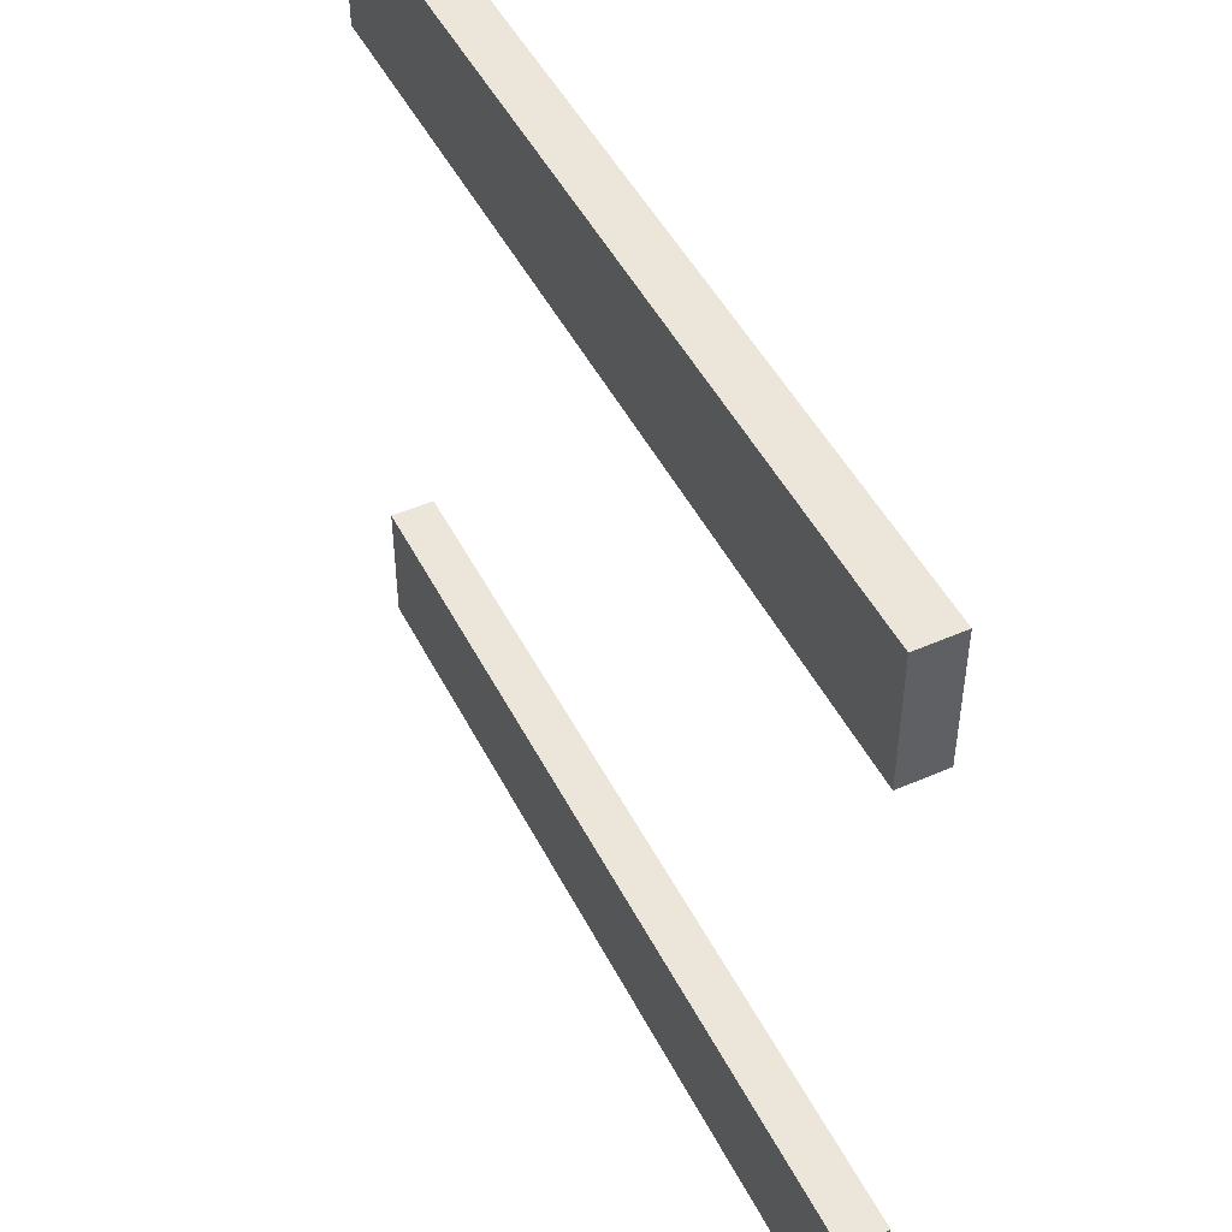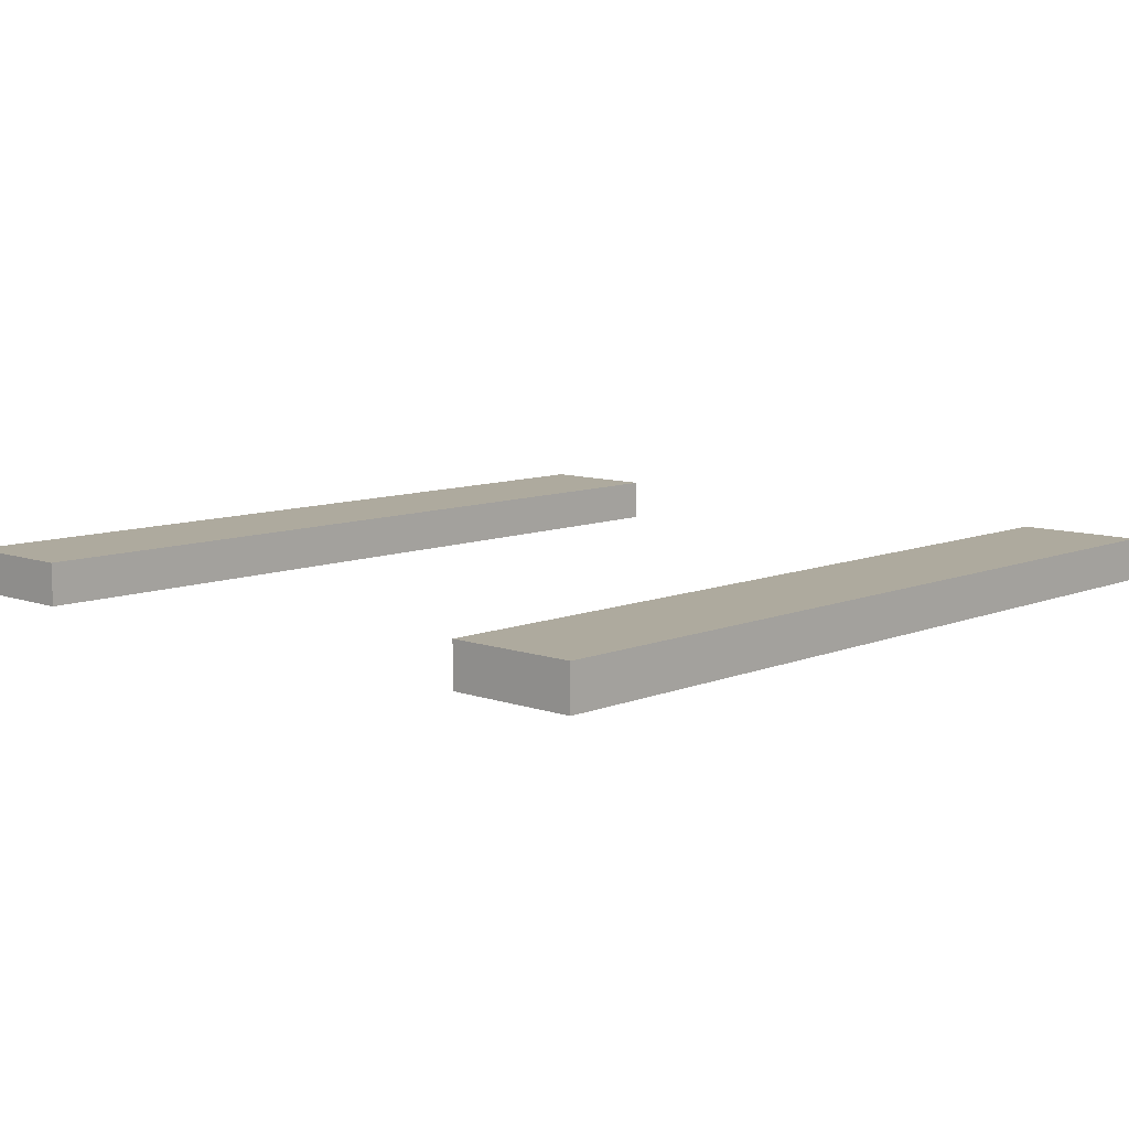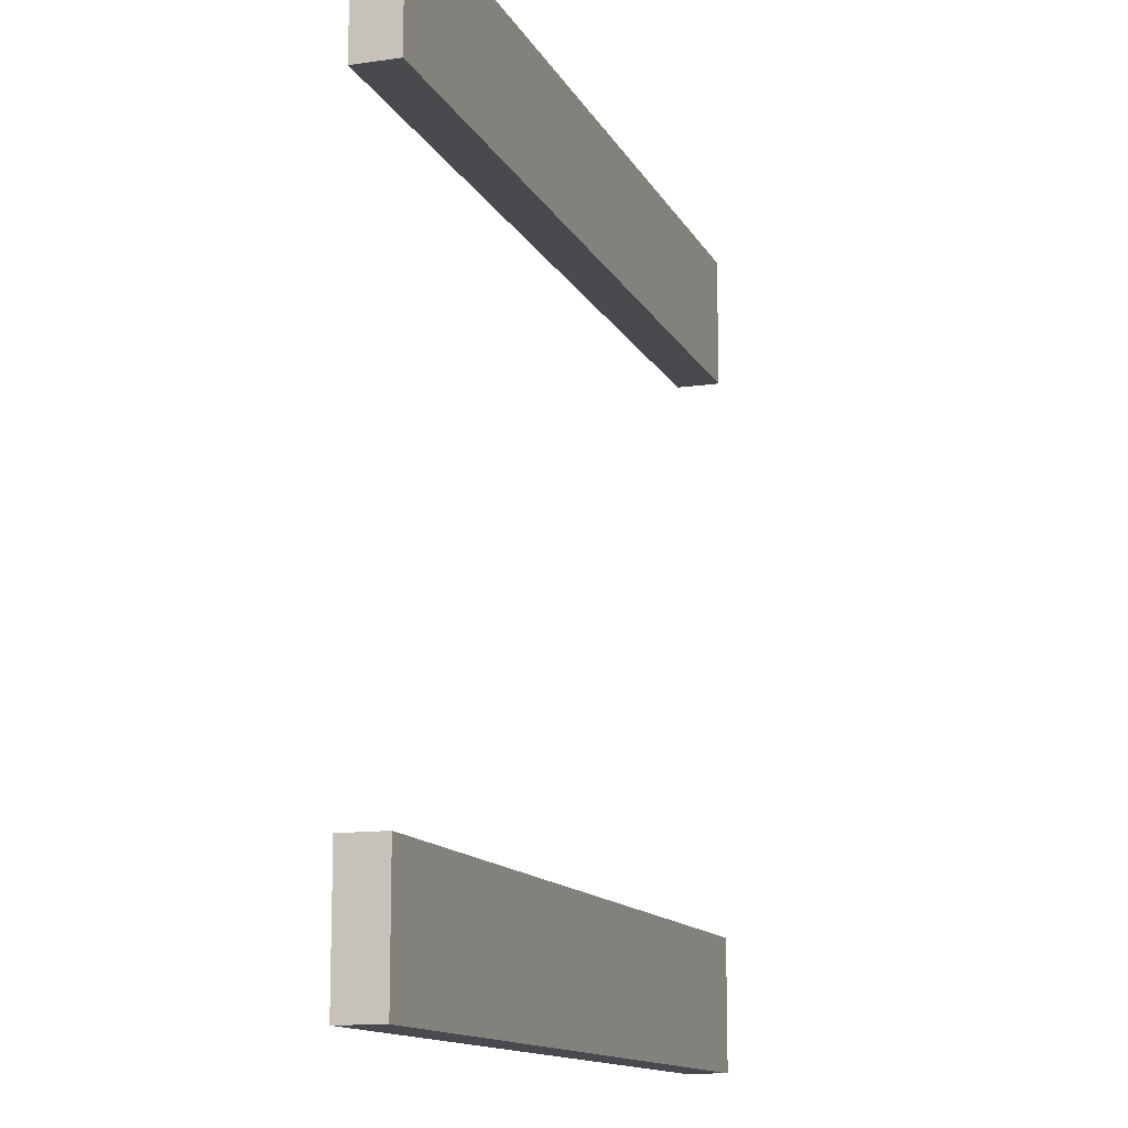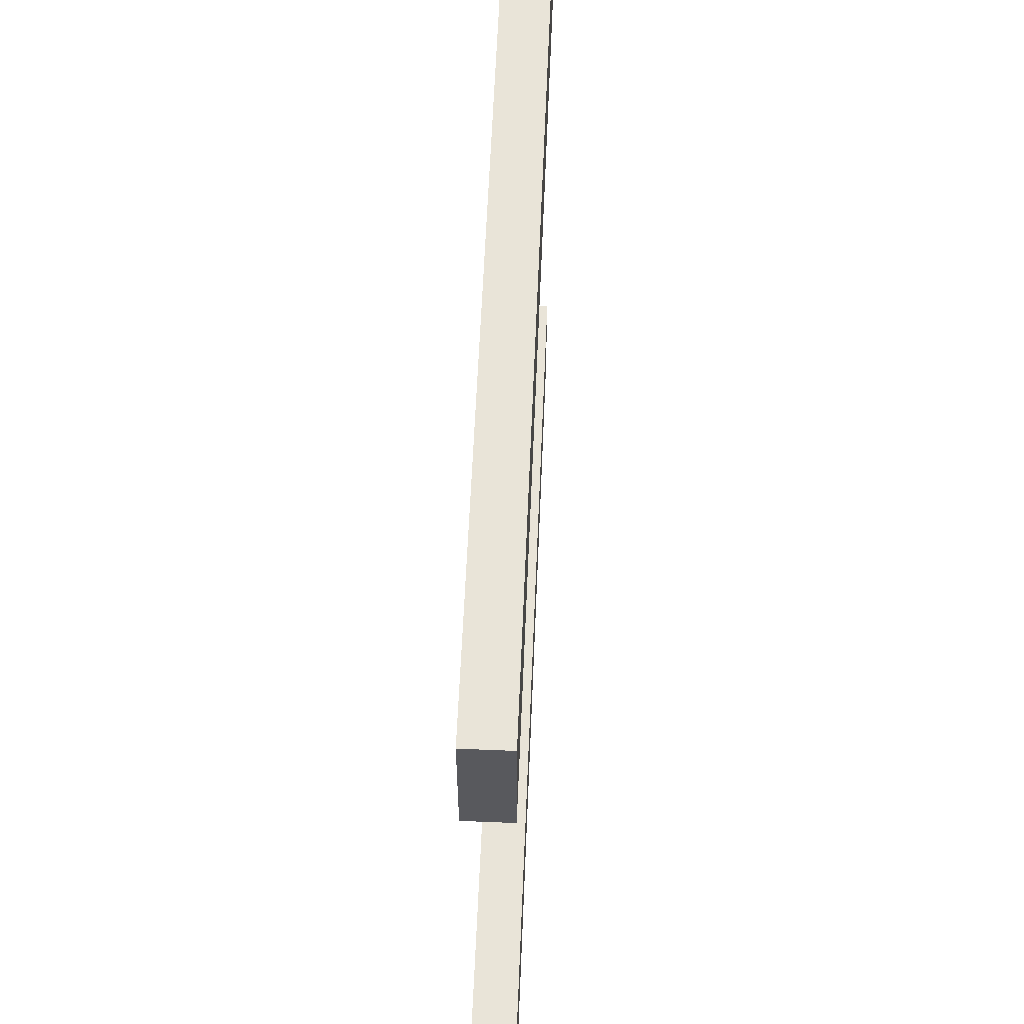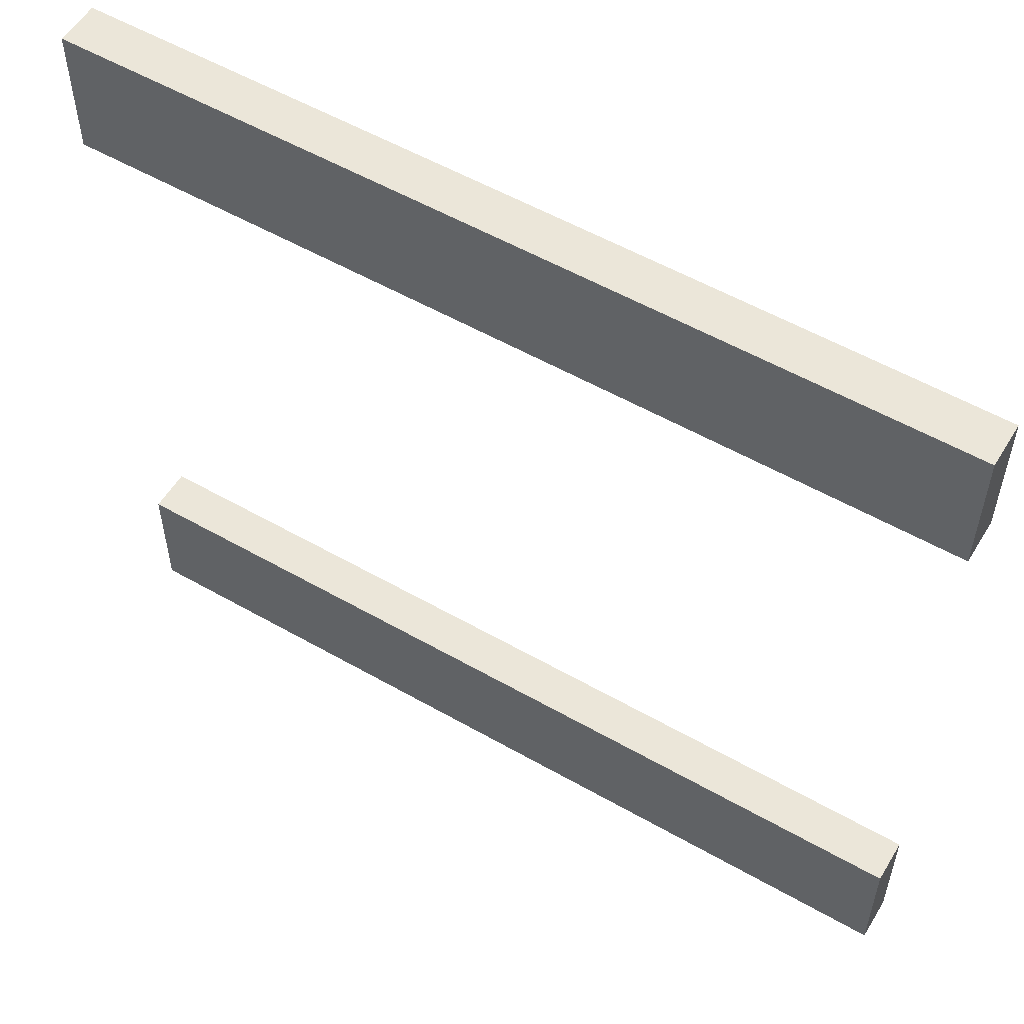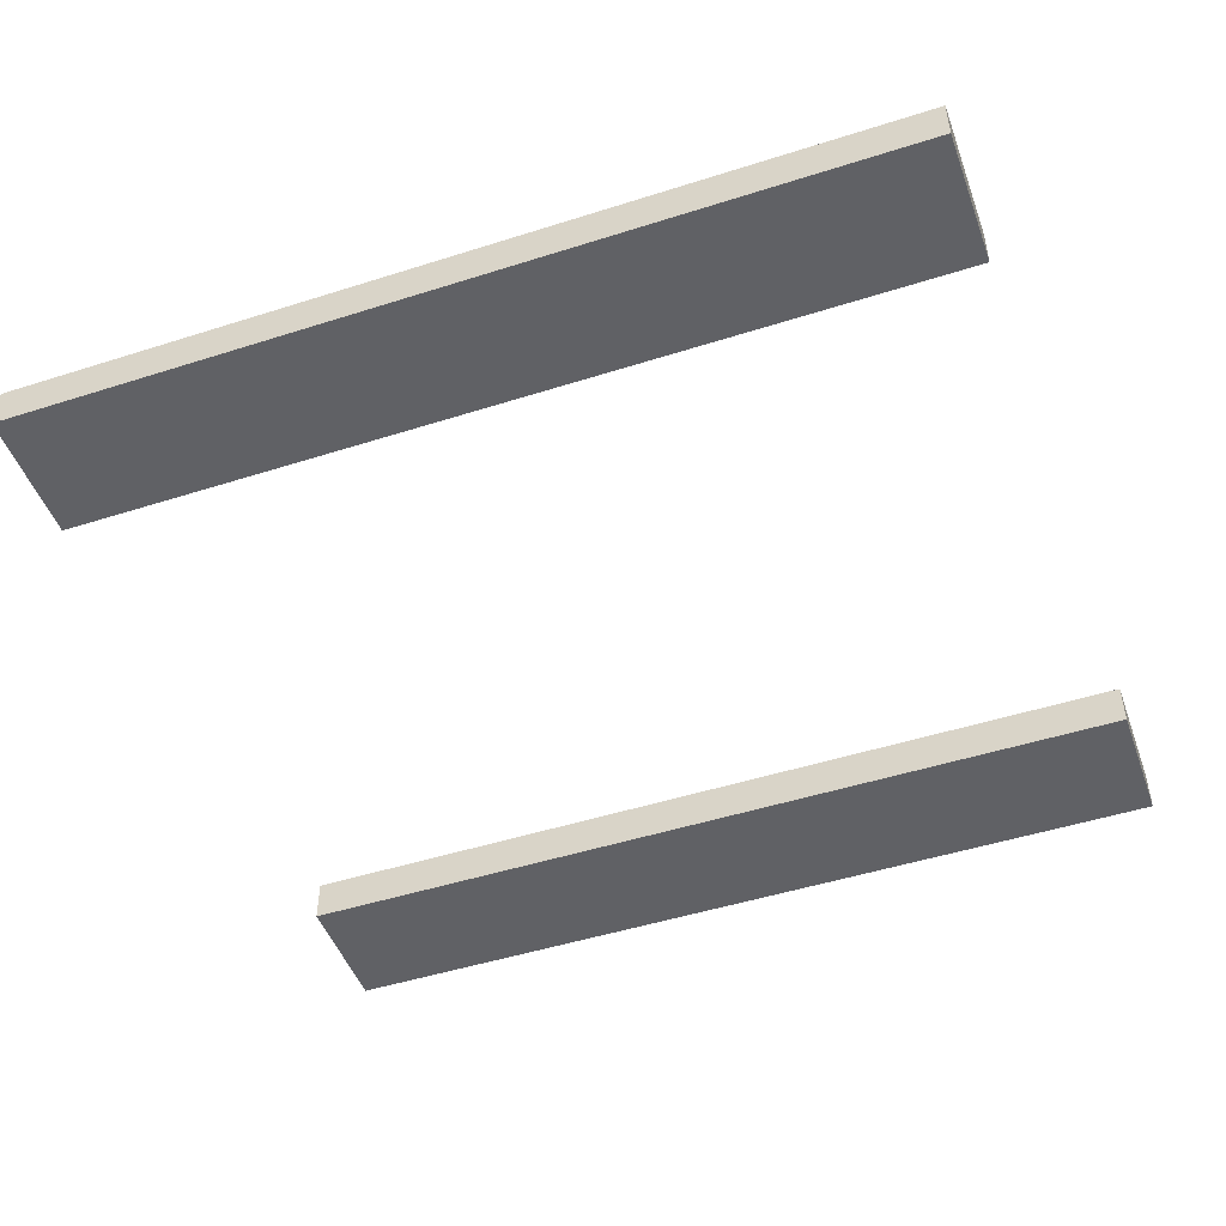
<metadata>
{"format":"obj","ext":"obj","renderer":"f3d","projection":"perspective","resolution":1024,"background":"white","views":[{"elev":48.1,"azim":63.8,"up":"+Z"},{"elev":9.2,"azim":133.1,"up":"+Y"},{"elev":-12.9,"azim":-71.5,"up":"+Z"},{"elev":59.9,"azim":92.4,"up":"+Z"},{"elev":55.4,"azim":31.0,"up":"+Z"},{"elev":-48.3,"azim":19.6,"up":"+Y"}]}
</metadata>
<code>
o
v -1 2.1 -0.6
v -1 2.1 -0.9
v -1 2.1 -2.2
v -1 2.1 -2.5
v -1 2.2 -0.6
v -1 2.2 -0.9
v -1 2.2 -2.2
v -1 2.2 -2.5
v 1 2.1 -0.6
v 1 2.1 -0.9
v 1 2.1 -2.2
v 1 2.1 -2.5
v 1 2.2 -0.6
v 1 2.2 -0.9
v 1 2.2 -2.2
v 1 2.2 -2.5
v -1 2.1 -0.6
v -1 2.2 -0.6
v 1 2.1 -0.6
v 1 2.2 -0.6
v -1 2.1 -2.2
v -1 2.2 -2.2
v 1 2.1 -2.2
v 1 2.2 -2.2
v -1 2.1 -0.9
v -1 2.2 -0.9
v 1 2.1 -0.9
v 1 2.2 -0.9
v -1 2.1 -2.5
v -1 2.2 -2.5
v 1 2.1 -2.5
v 1 2.2 -2.5
v -1 2.1 -0.6
v 1 2.1 -0.6
v -1 2.1 -0.9
v 1 2.1 -0.9
v -1 2.1 -2.2
v 1 2.1 -2.2
v -1 2.1 -2.5
v 1 2.1 -2.5
v -1 2.2 -0.6
v 1 2.2 -0.6
v -1 2.2 -0.9
v 1 2.2 -0.9
v -1 2.2 -2.2
v 1 2.2 -2.2
v -1 2.2 -2.5
v 1 2.2 -2.5
f 5 2 1
f 6 2 5
f 7 4 3
f 8 4 7
f 9 10 13
f 13 10 14
f 11 12 15
f 15 12 16
f 19 18 17
f 20 18 19
f 23 22 21
f 24 22 23
f 25 26 27
f 27 26 28
f 29 30 31
f 31 30 32
f 35 34 33
f 36 34 35
f 39 38 37
f 40 38 39
f 41 42 43
f 43 42 44
f 45 46 47
f 47 46 48

</code>
